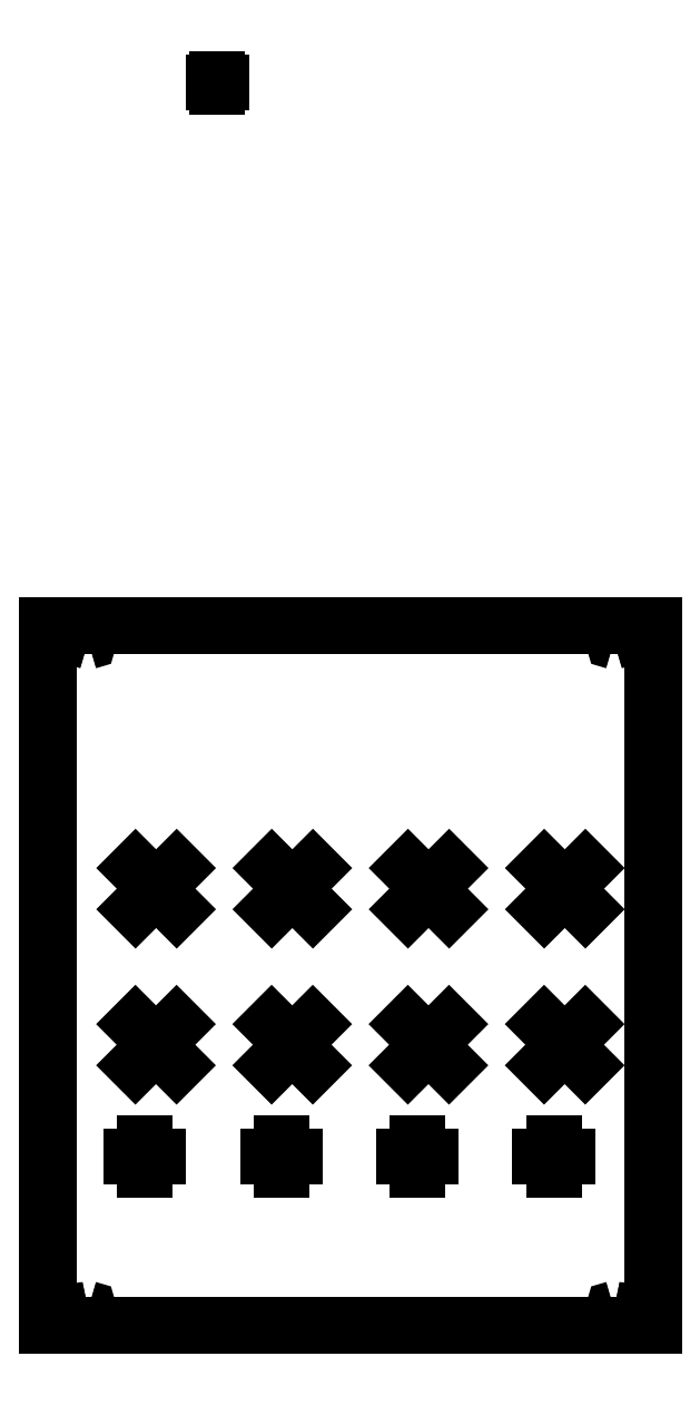
<metadata>
{"format":"dxf","ext":"dxf","renderer":"ezdxf+matplotlib","layout":"modelspace","background":"white","min_lineweight":24,"dpi":150}
</metadata>
<code>
0
SECTION
2
ENTITIES
0
LINE
8
Layer_1
10
31.24
20
228.6
30
0
11
31.24
21
227.2
31
0
0
LINE
8
Layer_1
10
31.94
20
227.9
30
0
11
30.53
21
227.9
31
0
0
LINE
8
Layer_1
10
0
20
128.5
30
0
11
0
21
128.4
31
0
0
LINE
8
Layer_1
10
0
20
128.4
30
0
11
0
21
0.000255
31
0
0
LINE
8
Layer_1
10
0
20
0.000255
30
0
11
111.4
21
0.000255
31
0
0
LINE
8
Layer_1
10
111.4
20
0.000255
30
0
11
111.4
21
128.5
31
0
0
LINE
8
Layer_1
10
111.4
20
128.5
30
0
11
0
21
128.5
31
0
0
LINE
8
Layer_1
10
0
20
128.5
30
0
11
0
21
128.5
31
0
0
LINE
8
Layer_1
10
0.2938
20
128.2
30
0
11
111.1
21
128.2
31
0
0
LINE
8
Layer_1
10
111.1
20
128.2
30
0
11
111.1
21
0.2935
31
0
0
LINE
8
Layer_1
10
111.1
20
0.2935
30
0
11
0.2938
21
0.2935
31
0
0
LINE
8
Layer_1
10
0.2938
20
0.2935
30
0
11
0.2938
21
128.2
31
0
0
LINE
8
Layer_1
10
0.2938
20
128.2
30
0
11
0.2938
21
128.2
31
0
0
SPLINE
8
Layer_1
70
8
71
3
72
8
73
4
74
0
40
0
40
0
40
0
40
0
40
1
40
1
40
1
40
1
10
7.55
20
3.146
30
0
10
7.497
20
3.146
30
0
10
7.454
20
3.103
30
0
10
7.454
20
3.05
30
0
0
SPLINE
8
Layer_1
70
8
71
3
72
8
73
4
74
0
40
0
40
0
40
0
40
0
40
1
40
1
40
1
40
1
10
7.454
20
3.05
30
0
10
7.454
20
2.998
30
0
10
7.497
20
2.954
30
0
10
7.55
20
2.954
30
0
0
SPLINE
8
Layer_1
70
8
71
3
72
8
73
4
74
0
40
0
40
0
40
0
40
0
40
1
40
1
40
1
40
1
10
7.55
20
2.954
30
0
10
7.603
20
2.954
30
0
10
7.646
20
2.998
30
0
10
7.646
20
3.05
30
0
0
SPLINE
8
Layer_1
70
8
71
3
72
8
73
4
74
0
40
0
40
0
40
0
40
0
40
1
40
1
40
1
40
1
10
7.646
20
3.05
30
0
10
7.646
20
3.103
30
0
10
7.603
20
3.146
30
0
10
7.55
20
3.146
30
0
0
LINE
8
Layer_1
10
7.55
20
3.146
30
0
11
7.55
21
3.146
31
0
0
SPLINE
8
Layer_1
70
8
71
3
72
8
73
4
74
0
40
0
40
0
40
0
40
0
40
1
40
1
40
1
40
1
10
7.55
20
3.054
30
0
10
7.551
20
3.054
30
0
10
7.554
20
3.051
30
0
10
7.554
20
3.05
30
0
0
SPLINE
8
Layer_1
70
8
71
3
72
8
73
4
74
0
40
0
40
0
40
0
40
0
40
1
40
1
40
1
40
1
10
7.554
20
3.05
30
0
10
7.554
20
3.047
30
0
10
7.551
20
3.046
30
0
10
7.55
20
3.046
30
0
0
SPLINE
8
Layer_1
70
8
71
3
72
8
73
4
74
0
40
0
40
0
40
0
40
0
40
1
40
1
40
1
40
1
10
7.55
20
3.046
30
0
10
7.549
20
3.046
30
0
10
7.546
20
3.049
30
0
10
7.546
20
3.05
30
0
0
SPLINE
8
Layer_1
70
8
71
3
72
8
73
4
74
0
40
0
40
0
40
0
40
0
40
1
40
1
40
1
40
1
10
7.546
20
3.05
30
0
10
7.546
20
3.053
30
0
10
7.549
20
3.054
30
0
10
7.55
20
3.054
30
0
0
LINE
8
Layer_1
10
7.55
20
3.054
30
0
11
7.55
21
3.054
31
0
0
SPLINE
8
Layer_1
70
8
71
3
72
8
73
4
74
0
40
0
40
0
40
0
40
0
40
1
40
1
40
1
40
1
10
104.1
20
125.6
30
0
10
104
20
125.6
30
0
10
104
20
125.6
30
0
10
104
20
125.5
30
0
0
SPLINE
8
Layer_1
70
8
71
3
72
8
73
4
74
0
40
0
40
0
40
0
40
0
40
1
40
1
40
1
40
1
10
104
20
125.5
30
0
10
104
20
125.5
30
0
10
104
20
125.5
30
0
10
104.1
20
125.5
30
0
0
SPLINE
8
Layer_1
70
8
71
3
72
8
73
4
74
0
40
0
40
0
40
0
40
0
40
1
40
1
40
1
40
1
10
104.1
20
125.5
30
0
10
104.1
20
125.5
30
0
10
104.1
20
125.5
30
0
10
104.1
20
125.5
30
0
0
SPLINE
8
Layer_1
70
8
71
3
72
8
73
4
74
0
40
0
40
0
40
0
40
0
40
1
40
1
40
1
40
1
10
104.1
20
125.5
30
0
10
104.1
20
125.6
30
0
10
104.1
20
125.6
30
0
10
104.1
20
125.6
30
0
0
LINE
8
Layer_1
10
104.1
20
125.6
30
0
11
104.1
21
125.6
31
0
0
SPLINE
8
Layer_1
70
8
71
3
72
8
73
4
74
0
40
0
40
0
40
0
40
0
40
1
40
1
40
1
40
1
10
104.1
20
125.6
30
0
10
104.1
20
125.6
30
0
10
104.1
20
125.6
30
0
10
104.1
20
125.5
30
0
0
SPLINE
8
Layer_1
70
8
71
3
72
8
73
4
74
0
40
0
40
0
40
0
40
0
40
1
40
1
40
1
40
1
10
104.1
20
125.5
30
0
10
104.1
20
125.5
30
0
10
104.1
20
125.5
30
0
10
104.1
20
125.5
30
0
0
SPLINE
8
Layer_1
70
8
71
3
72
8
73
4
74
0
40
0
40
0
40
0
40
0
40
1
40
1
40
1
40
1
10
104.1
20
125.5
30
0
10
104
20
125.5
30
0
10
104
20
125.5
30
0
10
104
20
125.5
30
0
0
SPLINE
8
Layer_1
70
8
71
3
72
8
73
4
74
0
40
0
40
0
40
0
40
0
40
1
40
1
40
1
40
1
10
104
20
125.5
30
0
10
104
20
125.6
30
0
10
104
20
125.6
30
0
10
104.1
20
125.6
30
0
0
LINE
8
Layer_1
10
104.1
20
125.6
30
0
11
104.1
21
125.6
31
0
0
SPLINE
8
Layer_1
70
8
71
3
72
8
73
4
74
0
40
0
40
0
40
0
40
0
40
1
40
1
40
1
40
1
10
104.1
20
3.146
30
0
10
104.1
20
3.146
30
0
10
104.1
20
3.103
30
0
10
104.1
20
3.05
30
0
0
SPLINE
8
Layer_1
70
8
71
3
72
8
73
4
74
0
40
0
40
0
40
0
40
0
40
1
40
1
40
1
40
1
10
104.1
20
3.05
30
0
10
104.1
20
2.998
30
0
10
104.1
20
2.954
30
0
10
104.1
20
2.954
30
0
0
SPLINE
8
Layer_1
70
8
71
3
72
8
73
4
74
0
40
0
40
0
40
0
40
0
40
1
40
1
40
1
40
1
10
104.1
20
2.954
30
0
10
104
20
2.954
30
0
10
104
20
2.998
30
0
10
104
20
3.05
30
0
0
SPLINE
8
Layer_1
70
8
71
3
72
8
73
4
74
0
40
0
40
0
40
0
40
0
40
1
40
1
40
1
40
1
10
104
20
3.05
30
0
10
104
20
3.103
30
0
10
104
20
3.146
30
0
10
104.1
20
3.146
30
0
0
LINE
8
Layer_1
10
104.1
20
3.146
30
0
11
104.1
21
3.146
31
0
0
SPLINE
8
Layer_1
70
8
71
3
72
8
73
4
74
0
40
0
40
0
40
0
40
0
40
1
40
1
40
1
40
1
10
104.1
20
3.054
30
0
10
104
20
3.054
30
0
10
104
20
3.051
30
0
10
104
20
3.05
30
0
0
SPLINE
8
Layer_1
70
8
71
3
72
8
73
4
74
0
40
0
40
0
40
0
40
0
40
1
40
1
40
1
40
1
10
104
20
3.05
30
0
10
104
20
3.047
30
0
10
104
20
3.046
30
0
10
104.1
20
3.046
30
0
0
SPLINE
8
Layer_1
70
8
71
3
72
8
73
4
74
0
40
0
40
0
40
0
40
0
40
1
40
1
40
1
40
1
10
104.1
20
3.046
30
0
10
104.1
20
3.046
30
0
10
104.1
20
3.049
30
0
10
104.1
20
3.05
30
0
0
SPLINE
8
Layer_1
70
8
71
3
72
8
73
4
74
0
40
0
40
0
40
0
40
0
40
1
40
1
40
1
40
1
10
104.1
20
3.05
30
0
10
104.1
20
3.053
30
0
10
104.1
20
3.054
30
0
10
104.1
20
3.054
30
0
0
LINE
8
Layer_1
10
104.1
20
3.054
30
0
11
104.1
21
3.054
31
0
0
SPLINE
8
Layer_1
70
8
71
3
72
8
73
4
74
0
40
0
40
0
40
0
40
0
40
1
40
1
40
1
40
1
10
7.55
20
125.6
30
0
10
7.603
20
125.6
30
0
10
7.646
20
125.6
30
0
10
7.646
20
125.5
30
0
0
SPLINE
8
Layer_1
70
8
71
3
72
8
73
4
74
0
40
0
40
0
40
0
40
0
40
1
40
1
40
1
40
1
10
7.646
20
125.5
30
0
10
7.646
20
125.5
30
0
10
7.603
20
125.5
30
0
10
7.55
20
125.5
30
0
0
SPLINE
8
Layer_1
70
8
71
3
72
8
73
4
74
0
40
0
40
0
40
0
40
0
40
1
40
1
40
1
40
1
10
7.55
20
125.5
30
0
10
7.497
20
125.5
30
0
10
7.454
20
125.5
30
0
10
7.454
20
125.5
30
0
0
SPLINE
8
Layer_1
70
8
71
3
72
8
73
4
74
0
40
0
40
0
40
0
40
0
40
1
40
1
40
1
40
1
10
7.454
20
125.5
30
0
10
7.454
20
125.6
30
0
10
7.497
20
125.6
30
0
10
7.55
20
125.6
30
0
0
LINE
8
Layer_1
10
7.55
20
125.6
30
0
11
7.55
21
125.6
31
0
0
SPLINE
8
Layer_1
70
8
71
3
72
8
73
4
74
0
40
0
40
0
40
0
40
0
40
1
40
1
40
1
40
1
10
7.55
20
125.6
30
0
10
7.549
20
125.6
30
0
10
7.546
20
125.6
30
0
10
7.546
20
125.5
30
0
0
SPLINE
8
Layer_1
70
8
71
3
72
8
73
4
74
0
40
0
40
0
40
0
40
0
40
1
40
1
40
1
40
1
10
7.546
20
125.5
30
0
10
7.546
20
125.5
30
0
10
7.549
20
125.5
30
0
10
7.55
20
125.5
30
0
0
SPLINE
8
Layer_1
70
8
71
3
72
8
73
4
74
0
40
0
40
0
40
0
40
0
40
1
40
1
40
1
40
1
10
7.55
20
125.5
30
0
10
7.551
20
125.5
30
0
10
7.554
20
125.5
30
0
10
7.554
20
125.5
30
0
0
SPLINE
8
Layer_1
70
8
71
3
72
8
73
4
74
0
40
0
40
0
40
0
40
0
40
1
40
1
40
1
40
1
10
7.554
20
125.5
30
0
10
7.554
20
125.6
30
0
10
7.551
20
125.6
30
0
10
7.55
20
125.6
30
0
0
LINE
8
Layer_1
10
7.55
20
125.6
30
0
11
7.55
21
125.6
31
0
0
LINE
8
Layer_1
10
16.24
20
83.93
30
0
11
23.79
21
76.37
31
0
0
LINE
8
Layer_1
10
23.79
20
83.93
30
0
11
16.24
21
76.37
31
0
0
LINE
8
Layer_1
10
16.22
20
55.32
30
0
11
23.77
21
47.77
31
0
0
LINE
8
Layer_1
10
23.77
20
55.32
30
0
11
16.22
21
47.77
31
0
0
LINE
8
Layer_1
10
17.98
20
33.51
30
0
11
17.98
21
28.57
31
0
0
LINE
8
Layer_1
10
20.45
20
31.04
30
0
11
15.52
21
31.04
31
0
0
LINE
8
Layer_1
10
41.24
20
83.93
30
0
11
48.79
21
76.37
31
0
0
LINE
8
Layer_1
10
48.79
20
83.93
30
0
11
41.24
21
76.37
31
0
0
LINE
8
Layer_1
10
41.22
20
55.32
30
0
11
48.77
21
47.77
31
0
0
LINE
8
Layer_1
10
48.77
20
55.32
30
0
11
41.22
21
47.77
31
0
0
LINE
8
Layer_1
10
42.98
20
33.51
30
0
11
42.98
21
28.57
31
0
0
LINE
8
Layer_1
10
45.45
20
31.04
30
0
11
40.52
21
31.04
31
0
0
LINE
8
Layer_1
10
66.24
20
83.93
30
0
11
73.79
21
76.37
31
0
0
LINE
8
Layer_1
10
73.79
20
83.93
30
0
11
66.24
21
76.37
31
0
0
LINE
8
Layer_1
10
66.22
20
55.32
30
0
11
73.77
21
47.77
31
0
0
LINE
8
Layer_1
10
73.77
20
55.32
30
0
11
66.22
21
47.77
31
0
0
LINE
8
Layer_1
10
67.98
20
33.51
30
0
11
67.98
21
28.57
31
0
0
LINE
8
Layer_1
10
70.45
20
31.04
30
0
11
65.52
21
31.04
31
0
0
LINE
8
Layer_1
10
91.24
20
83.93
30
0
11
98.79
21
76.37
31
0
0
LINE
8
Layer_1
10
98.79
20
83.93
30
0
11
91.24
21
76.37
31
0
0
LINE
8
Layer_1
10
91.22
20
55.32
30
0
11
98.77
21
47.77
31
0
0
LINE
8
Layer_1
10
98.77
20
55.32
30
0
11
91.22
21
47.77
31
0
0
LINE
8
Layer_1
10
92.98
20
33.51
30
0
11
92.98
21
28.57
31
0
0
LINE
8
Layer_1
10
95.45
20
31.04
30
0
11
90.52
21
31.04
31
0
0
ENDSEC
0
EOF

</code>
